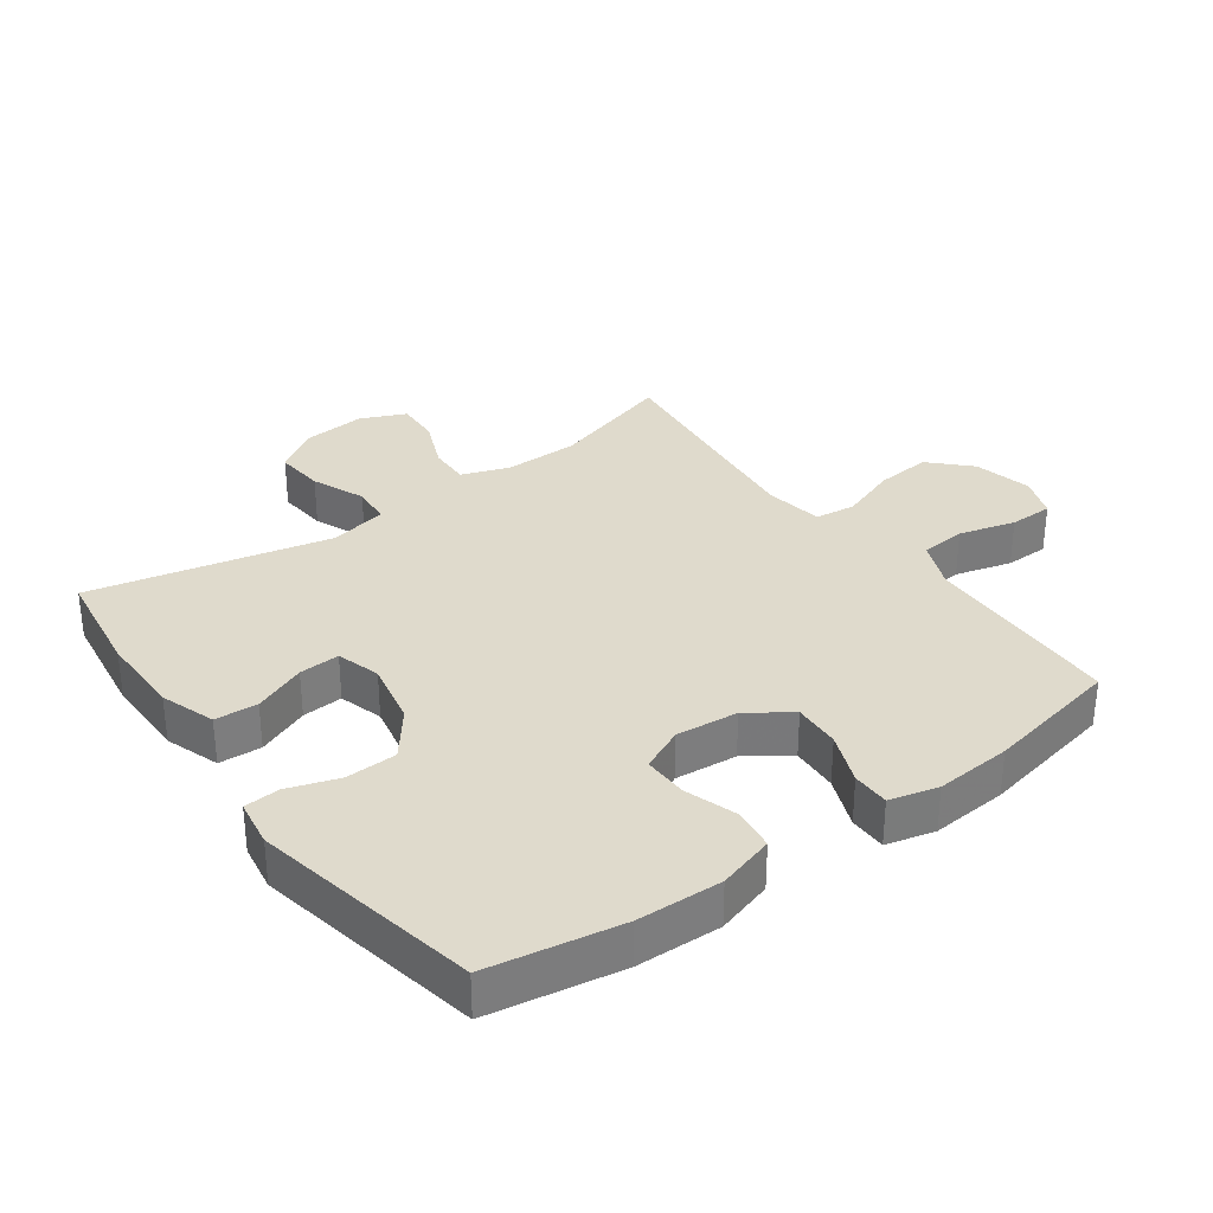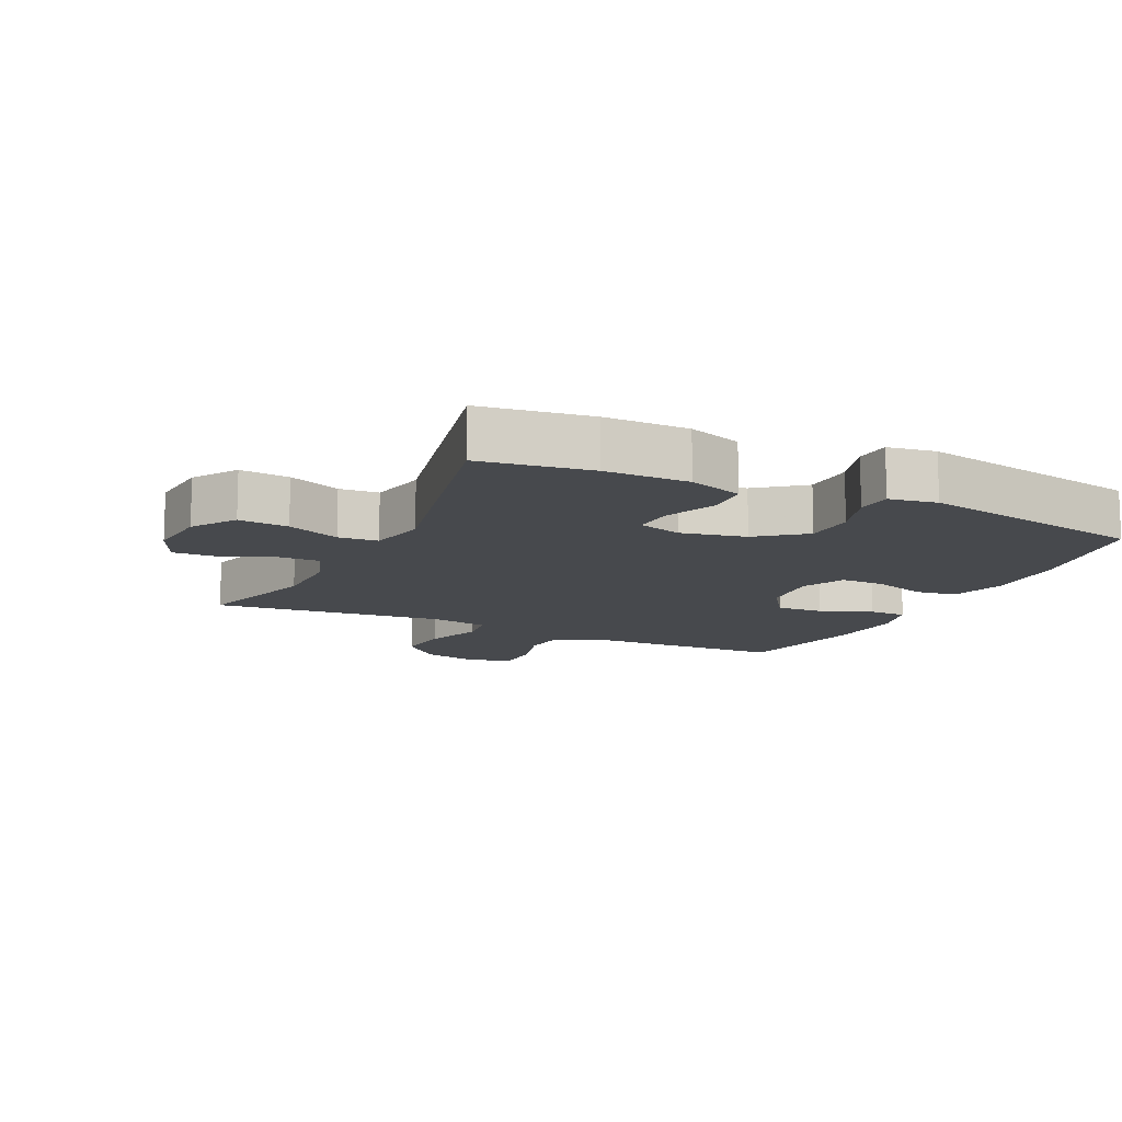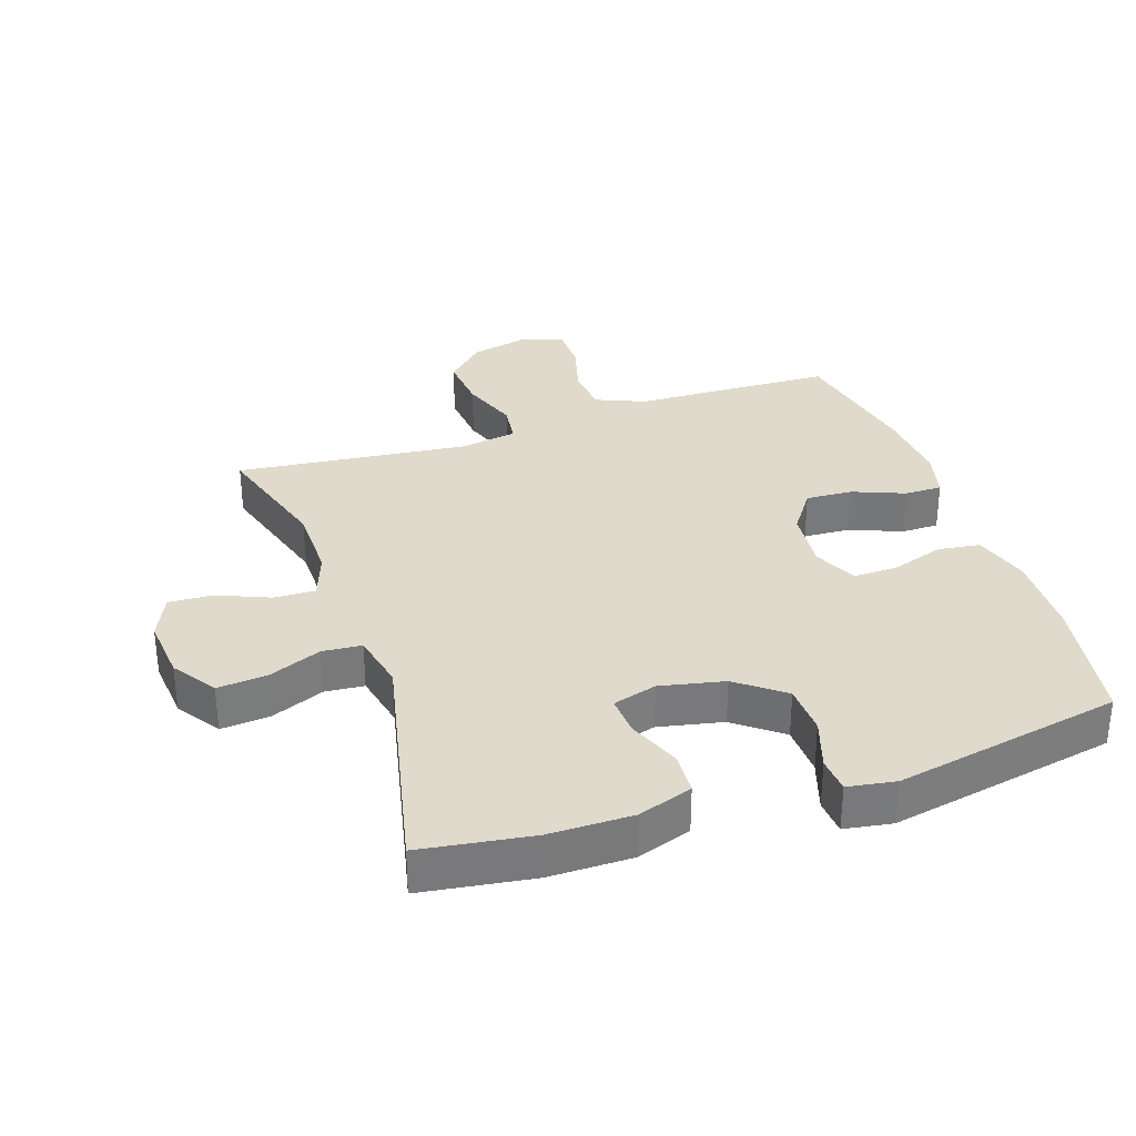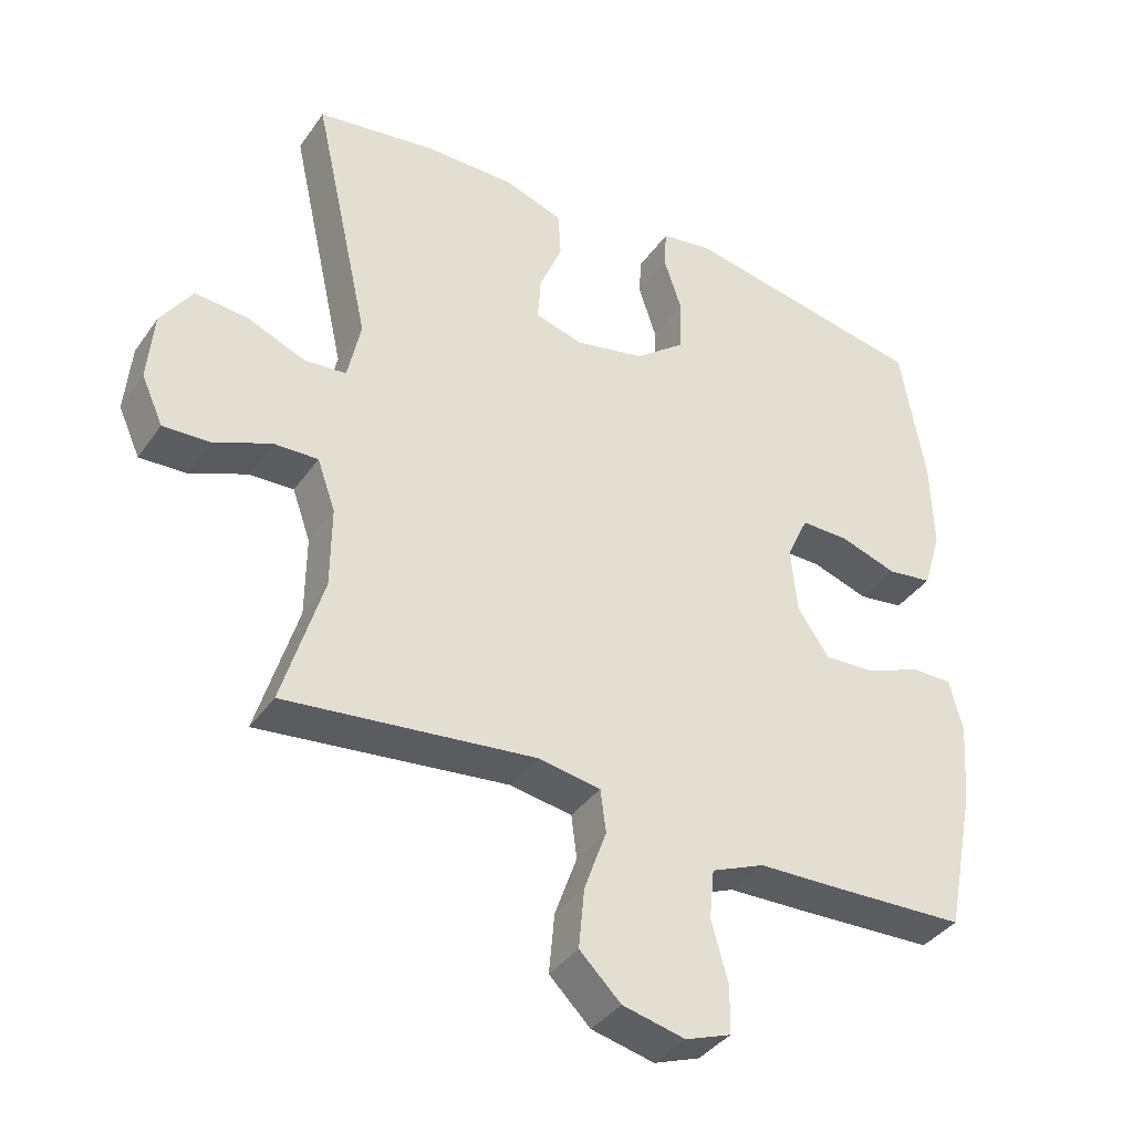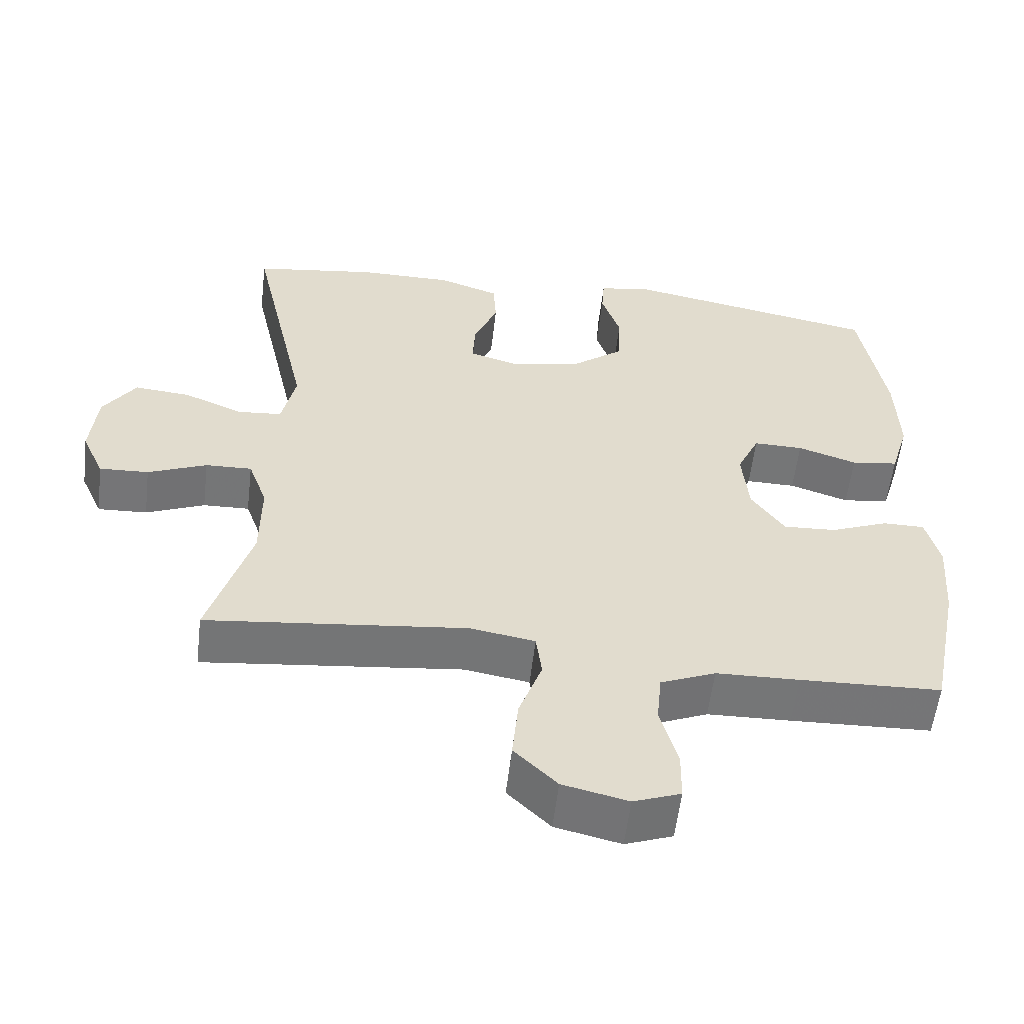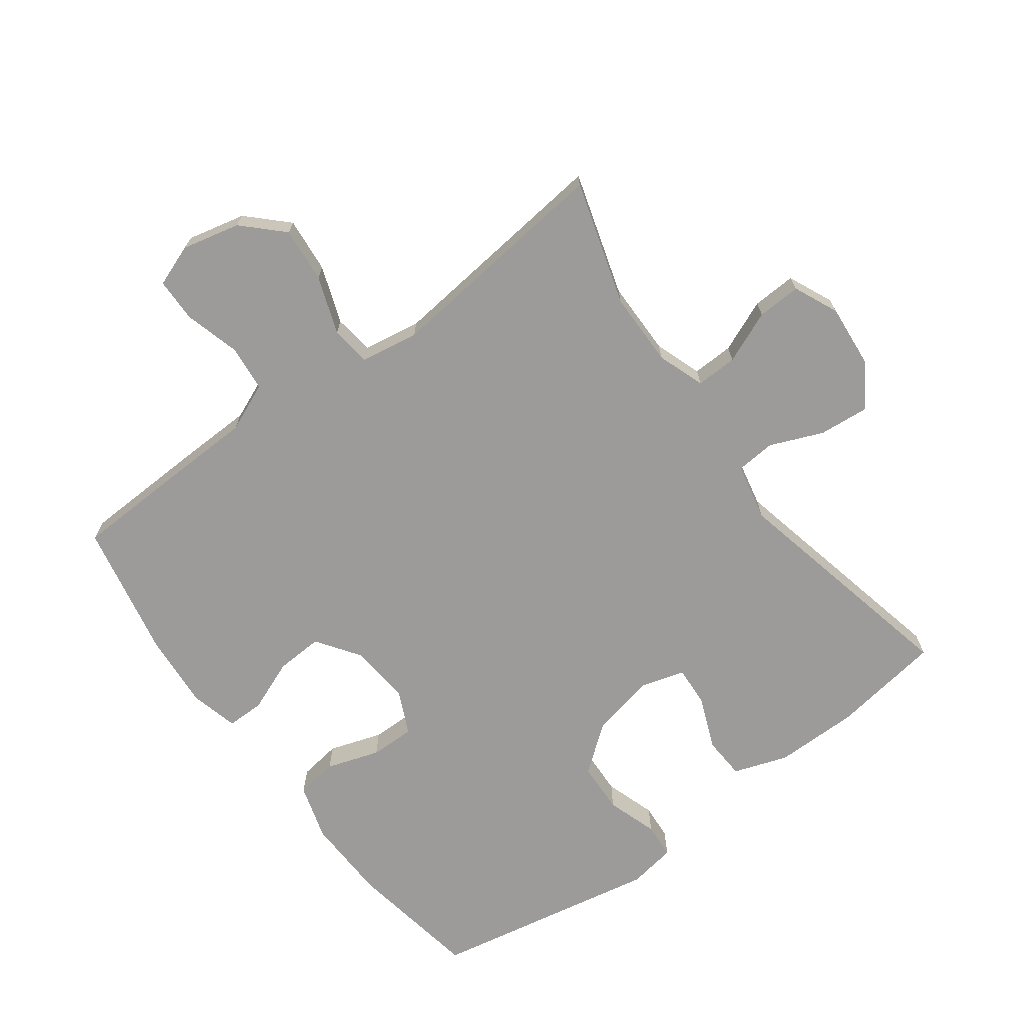
<metadata>
{"format":"obj","ext":"obj","renderer":"f3d","projection":"perspective","resolution":1024,"background":"white","views":[{"elev":32.5,"azim":54.0,"up":"+Y"},{"elev":-12.4,"azim":-25.5,"up":"+Y"},{"elev":32.5,"azim":-18.6,"up":"+Y"},{"elev":-38.0,"azim":-31.0,"up":"+Z"},{"elev":-56.7,"azim":-6.7,"up":"+Z"},{"elev":-69.9,"azim":-143.5,"up":"+Y"}]}
</metadata>
<code>
v 0.5 0.07 -0.5
v 0.305 0.07 -0.507
v 0.19 0.07 -0.51
v 0.114 0.07 -0.542
v 0.107 0.07 -0.613
v 0.131 0.07 -0.7
v 0.13 0.07 -0.768
v 0.065 0.07 -0.792
v -0.025 0.07 -0.771
v -0.084 0.07 -0.713
v -0.076 0.07 -0.627
v -0.044 0.07 -0.538
v -0.052 0.07 -0.476
v -0.142 0.07 -0.461
v -0.5 0.07 -0.5
v -0.442 0.07 -0.308
v -0.441 0.07 -0.192
v -0.467 0.07 -0.119
v -0.531 0.07 -0.121
v -0.612 0.07 -0.155
v -0.68 0.07 -0.158
v -0.711 0.07 -0.089
v -0.702 0.07 0.01
v -0.657 0.07 0.077
v -0.58 0.07 0.07
v -0.498 0.07 0.036
v -0.437 0.07 0.041
v -0.418 0.07 0.13
v -0.5 0.07 0.5
v -0.329 0.07 0.525
v -0.199 0.07 0.525
v -0.115 0.07 0.496
v -0.111 0.07 0.43
v -0.144 0.07 0.349
v -0.148 0.07 0.286
v -0.08 0.07 0.266
v 0.02 0.07 0.287
v 0.092 0.07 0.343
v 0.095 0.07 0.422
v 0.069 0.07 0.501
v 0.073 0.07 0.556
v 0.147 0.07 0.568
v 0.5 0.07 0.5
v 0.535 0.07 0.295
v 0.539 0.07 0.164
v 0.513 0.07 0.077
v 0.448 0.07 0.068
v 0.366 0.07 0.095
v 0.297 0.07 0.096
v 0.266 0.07 0.029
v 0.275 0.07 -0.067
v 0.321 0.07 -0.133
v 0.394 0.07 -0.129
v 0.474 0.07 -0.097
v 0.532 0.07 -0.097
v 0.551 0.07 -0.172
v 0.542 0.07 -0.29
v 0.5 0 -0.5
v 0.305 0 -0.507
v 0.19 0 -0.51
v 0.114 0 -0.542
v 0.107 0 -0.613
v 0.131 0 -0.7
v 0.13 0 -0.768
v 0.065 0 -0.792
v -0.025 0 -0.771
v -0.084 0 -0.713
v -0.076 0 -0.627
v -0.044 0 -0.538
v -0.052 0 -0.476
v -0.142 0 -0.461
v -0.5 0 -0.5
v -0.442 0 -0.308
v -0.441 0 -0.192
v -0.467 0 -0.119
v -0.531 0 -0.121
v -0.612 0 -0.155
v -0.68 0 -0.158
v -0.711 0 -0.089
v -0.702 0 0.01
v -0.657 0 0.077
v -0.58 0 0.07
v -0.498 0 0.036
v -0.437 0 0.041
v -0.418 0 0.13
v -0.5 0 0.5
v -0.329 0 0.525
v -0.199 0 0.525
v -0.115 0 0.496
v -0.111 0 0.43
v -0.144 0 0.349
v -0.148 0 0.286
v -0.08 0 0.266
v 0.02 0 0.287
v 0.092 0 0.343
v 0.095 0 0.422
v 0.069 0 0.501
v 0.073 0 0.556
v 0.147 0 0.568
v 0.5 0 0.5
v 0.535 0 0.295
v 0.539 0 0.164
v 0.513 0 0.077
v 0.448 0 0.068
v 0.366 0 0.095
v 0.297 0 0.096
v 0.266 0 0.029
v 0.275 0 -0.067
v 0.321 0 -0.133
v 0.394 0 -0.129
v 0.474 0 -0.097
v 0.532 0 -0.097
v 0.551 0 -0.172
v 0.542 0 -0.29
f 1 2 3
f 57 1 3
f 56 57 3
f 55 56 3
f 54 55 3
f 53 54 3
f 52 53 3 4
f 51 52 4
f 50 51 4
f 46 47 48
f 45 46 48
f 44 45 48
f 43 44 48
f 42 43 48
f 41 42 48
f 40 41 48
f 39 40 48
f 38 39 48 49
f 37 38 49 50
f 32 33 34
f 31 32 34
f 30 31 34
f 29 30 34
f 28 29 34
f 27 28 34 35
f 24 25 26
f 23 24 26
f 22 23 26
f 21 22 26
f 20 21 26
f 19 20 26
f 18 19 26 27
f 27 35 36
f 18 27 36
f 17 18 36
f 14 15 16
f 36 37 50
f 17 36 50
f 16 17 50
f 14 16 50
f 13 14 50
f 10 11 12
f 9 10 12
f 8 9 12
f 7 8 12
f 6 7 12
f 5 6 12
f 13 50 4
f 4 5 12 13
f 60 59 58
f 60 58 114
f 60 114 113
f 60 113 112
f 60 112 111
f 60 111 110
f 61 60 110 109
f 61 109 108
f 61 108 107
f 105 104 103
f 105 103 102
f 105 102 101
f 105 101 100
f 105 100 99
f 105 99 98
f 105 98 97
f 105 97 96
f 106 105 96 95
f 107 106 95 94
f 91 90 89
f 91 89 88
f 91 88 87
f 91 87 86
f 91 86 85
f 92 91 85 84
f 83 82 81
f 83 81 80
f 83 80 79
f 83 79 78
f 83 78 77
f 83 77 76
f 84 83 76 75
f 93 92 84
f 93 84 75
f 93 75 74
f 73 72 71
f 107 94 93
f 107 93 74
f 107 74 73
f 107 73 71
f 107 71 70
f 69 68 67
f 69 67 66
f 69 66 65
f 69 65 64
f 69 64 63
f 69 63 62
f 61 107 70
f 70 69 62 61
f 1 58 59 2
f 2 59 60 3
f 3 60 61 4
f 4 61 62 5
f 5 62 63 6
f 6 63 64 7
f 7 64 65 8
f 8 65 66 9
f 9 66 67 10
f 10 67 68 11
f 11 68 69 12
f 12 69 70 13
f 13 70 71 14
f 14 71 72 15
f 15 72 73 16
f 16 73 74 17
f 17 74 75 18
f 18 75 76 19
f 19 76 77 20
f 20 77 78 21
f 21 78 79 22
f 22 79 80 23
f 23 80 81 24
f 24 81 82 25
f 25 82 83 26
f 26 83 84 27
f 27 84 85 28
f 28 85 86 29
f 29 86 87 30
f 30 87 88 31
f 31 88 89 32
f 32 89 90 33
f 33 90 91 34
f 34 91 92 35
f 35 92 93 36
f 36 93 94 37
f 37 94 95 38
f 38 95 96 39
f 39 96 97 40
f 40 97 98 41
f 41 98 99 42
f 42 99 100 43
f 43 100 101 44
f 44 101 102 45
f 45 102 103 46
f 46 103 104 47
f 47 104 105 48
f 48 105 106 49
f 49 106 107 50
f 50 107 108 51
f 51 108 109 52
f 52 109 110 53
f 53 110 111 54
f 54 111 112 55
f 55 112 113 56
f 56 113 114 57
f 57 114 58 1

</code>
